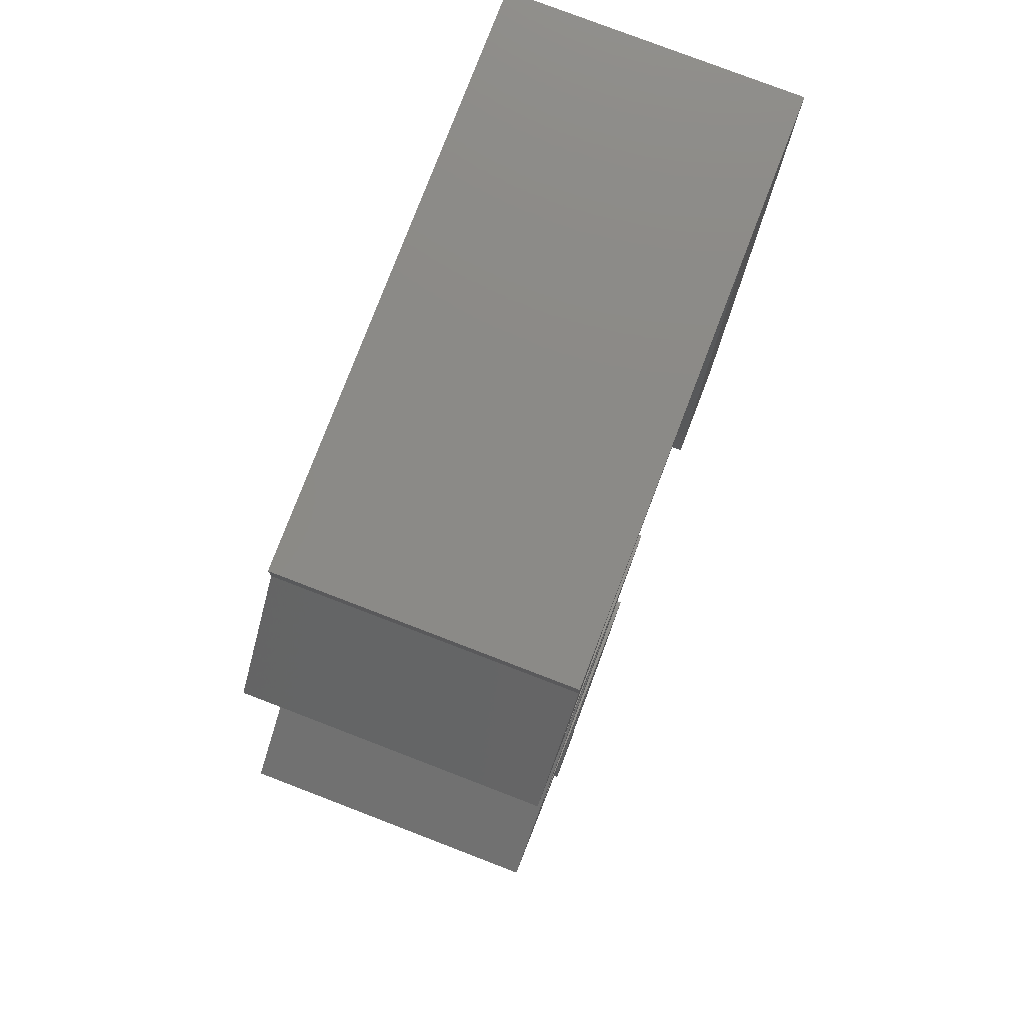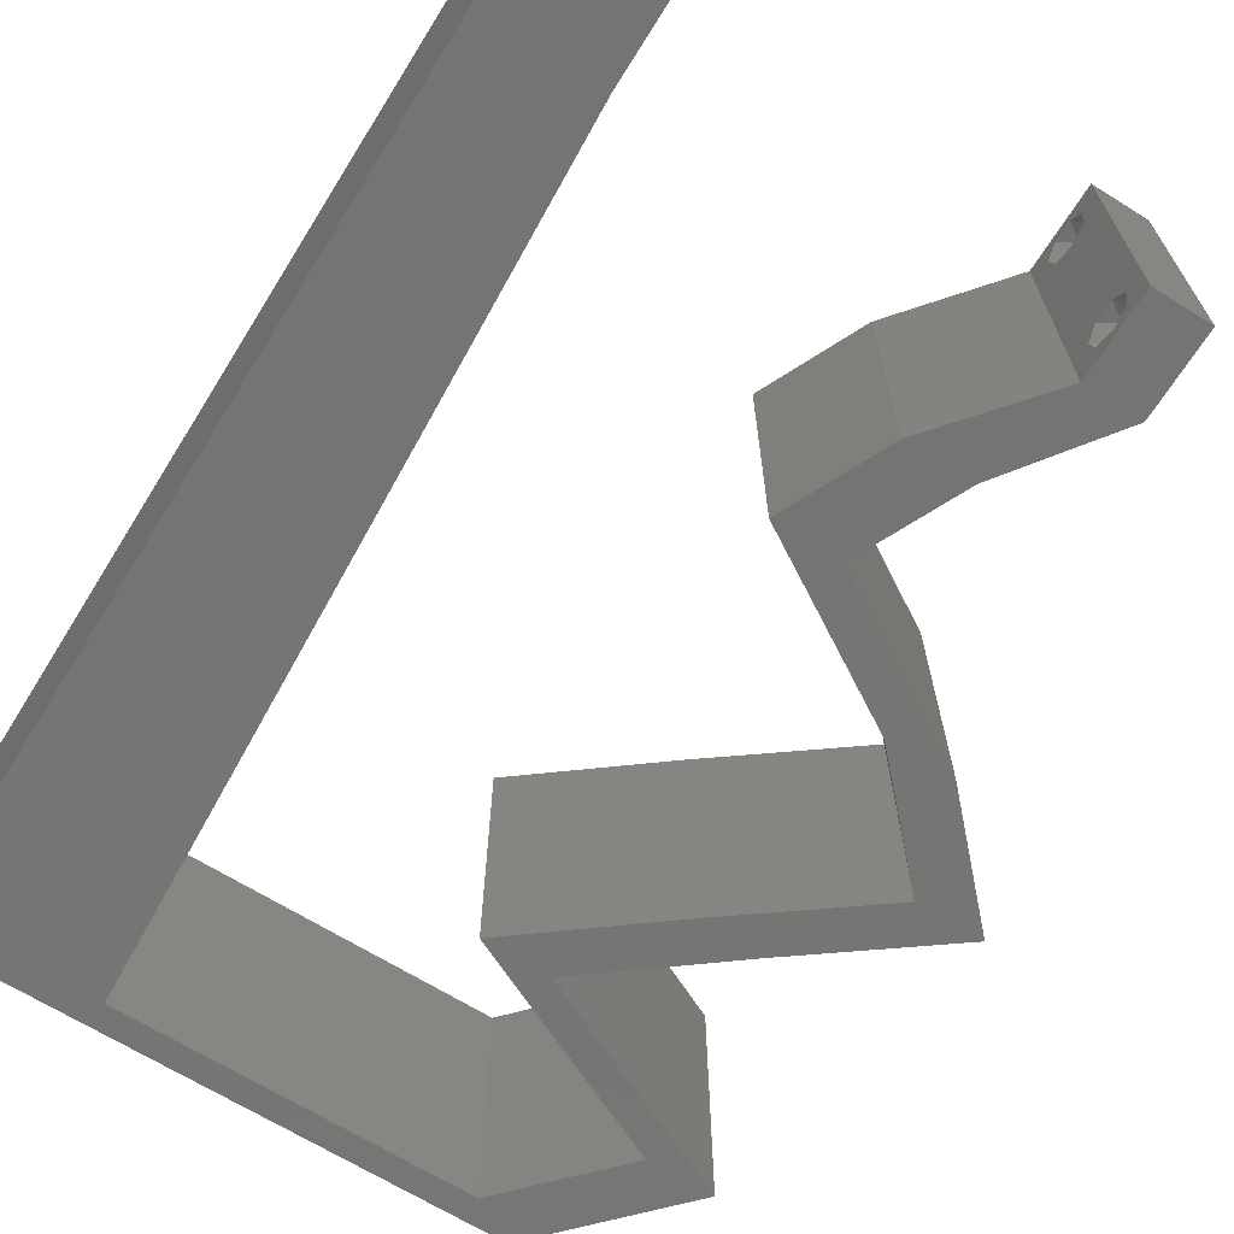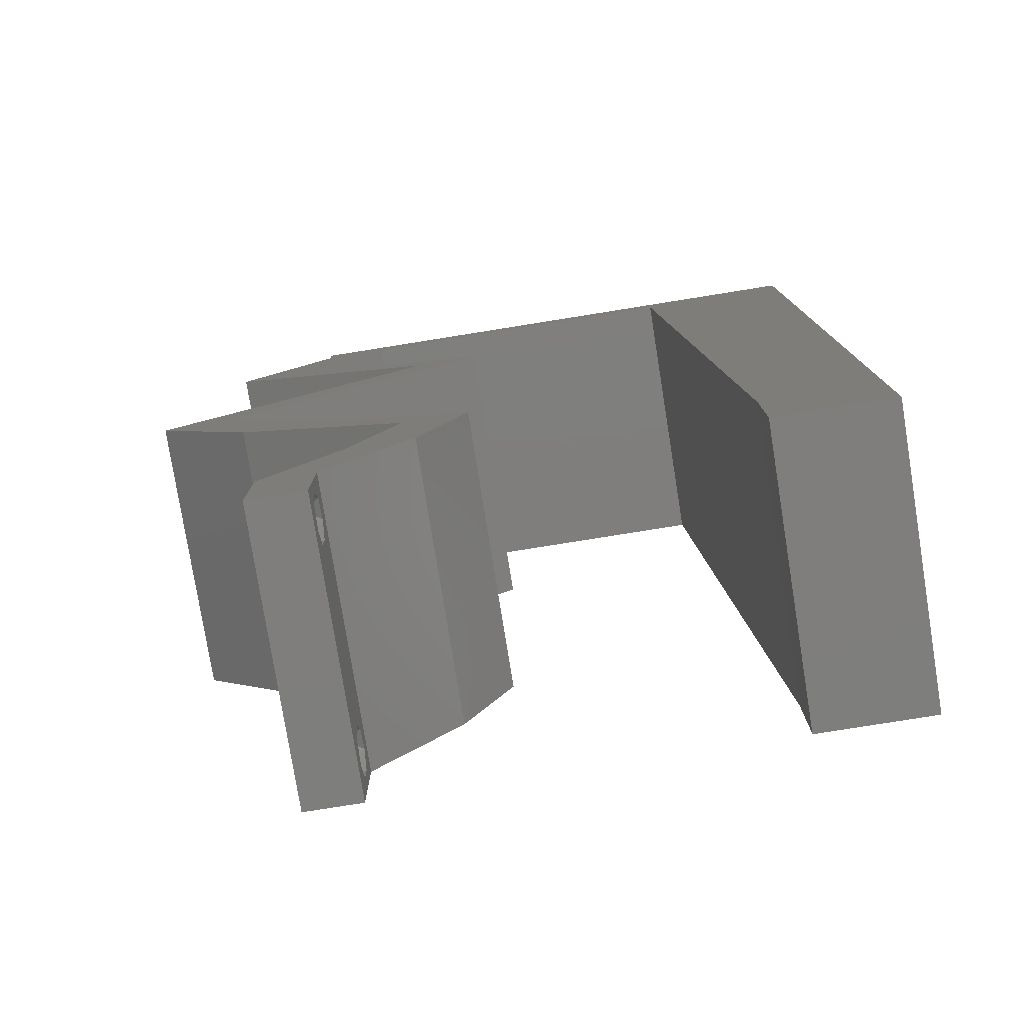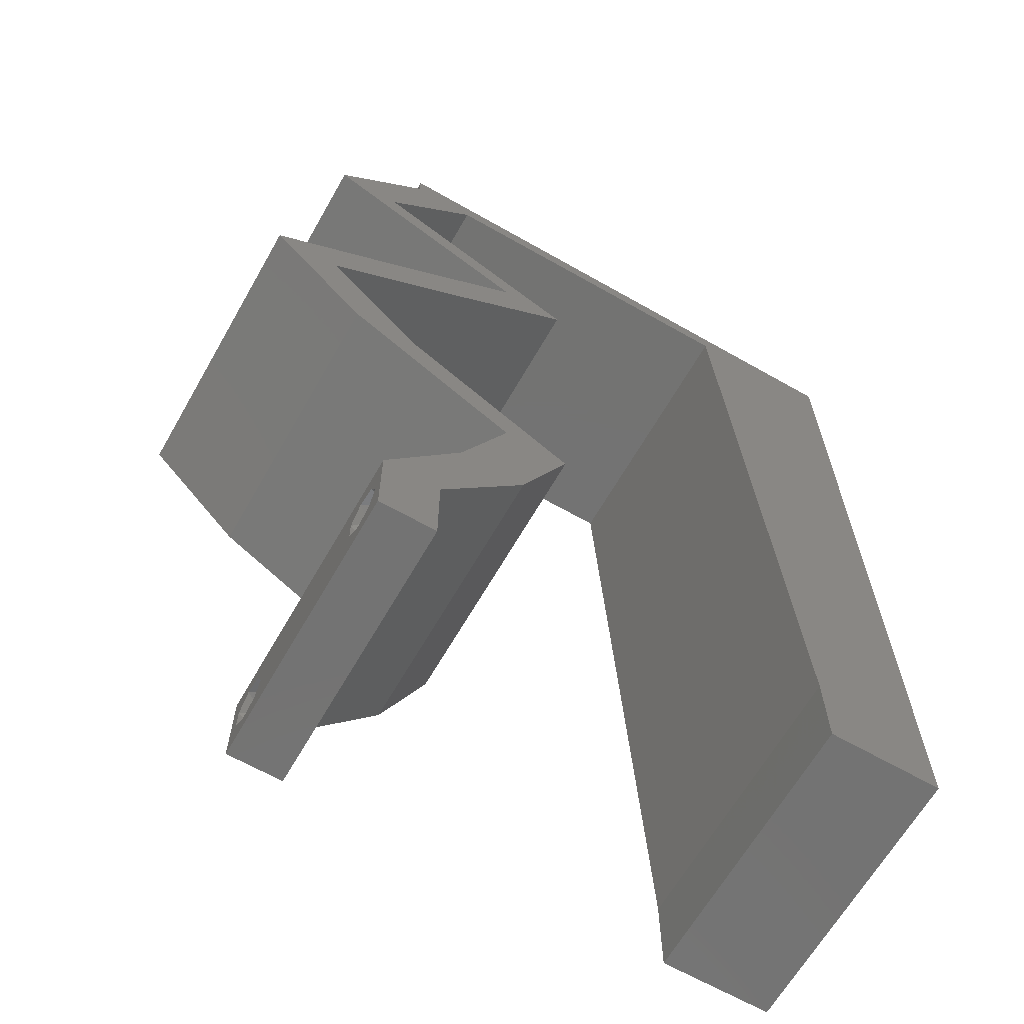
<metadata>
{"format":"stl","ext":"stl","renderer":"f3d","projection":"perspective","resolution":1024,"background":"white","views":[{"elev":78.6,"azim":111.0,"up":"+Y"},{"elev":-67.0,"azim":-32.0,"up":"+Z"},{"elev":-78.3,"azim":-170.9,"up":"+Y"},{"elev":-65.1,"azim":150.2,"up":"+Y"}]}
</metadata>
<code>
# stl→obj: 260 verts, 524 faces
v 0.04 0 0.01
v 0.04 -0.006 0.01
v 0.04 -0.003738 0.003932
v 0.04 -0.003 0.0159
v 0.04 -0.004657 0.002778
v 0.04 -0.006 0
v 0.04 -0.004329 0.00134
v 0.04 -0.001671 0.00134
v 0.04 0 0
v 0.04 -0.001343 0.002778
v 0.04 -0.003 0.0007
v 0.04 0 0.02
v 0.04 -0.002262 0.01913
v 0.04 -0.001343 0.01798
v 0.04 -0.004657 0.01798
v 0.04 -0.003738 0.01913
v 0.04 -0.006 0.02
v 0.04 -0.001671 0.01654
v 0.04 -0.004329 0.01654
v 0.04 -0.002262 0.003932
v 0.036 -0.006 0.01
v 0.036 0 0.01
v 0.036 -0.003738 0.003932
v 0.036 -0.003 0.0159
v 0.036 -0.004657 0.002778
v 0.036 -0.004329 0.00134
v 0.036 -0.006 0
v 0.036 -0.001343 0.002778
v 0.036 0 0
v 0.036 -0.001671 0.00134
v 0.036 -0.003 0.0007
v 0.036 0 0.02
v 0.036 -0.001343 0.01798
v 0.036 -0.002262 0.01913
v 0.036 -0.006 0.02
v 0.036 -0.003738 0.01913
v 0.036 -0.004657 0.01798
v 0.036 -0.001671 0.01654
v 0.036 -0.004329 0.01654
v 0.036 -0.002262 0.003932
v 0 0.024 0.02
v 0 0.012 0.02
v 0.004556 0.0177 0.02
v 0 -0.006 0.02
v 0.008 -0.006 0.02
v 0.004 -0.003 0.02
v 0.008 0 0.02
v 0 0 0.02
v 0.008628 0.01165 0.02
v 0.009256 0.02329 0.02
v 0.004157 0.005911 0.02
v 0.01 0.06 0.02
v 0 0.06 0.02
v 0.00595 0.05484 0.02
v 0 0.036 0.02
v 0.005065 0.02936 0.02
v 0 0.048 0.02
v 0.009884 0.03494 0.02
v 0.01051 0.04658 0.02
v 0.005538 0.04101 0.02
v 0.01114 0.05823 0.02
v 0.038 -0.003 0.02
v 0.03534 0.05823 0.02
v 0.04 0.05823 0.02
v 0.04 0.06 0.02
v 0.03 0.06 0.02
v 0.04206 0.05095 0.02
v 0.04672 0.05095 0.02
v 0.03903 0.04731 0.02
v 0.03599 0.03639 0.02
v 0.04065 0.03639 0.02
v 0.03134 0.04367 0.02
v 0.02668 0.04367 0.02
v 0.03437 0.04731 0.02
v 0.04566 0.02911 0.02
v 0.05032 0.02911 0.02
v 0.02727 0.05823 0.02
v 0.02 0.06 0.02
v 0.01921 0.05823 0.02
v 0.0434 0.02184 0.02
v 0.03873 0.02184 0.02
v 0.03735 0.0182 0.02
v 0.0347 0.007279 0.02
v 0.03131 0.01456 0.02
v 0.03003 0.007279 0.02
v 0.02665 0.01456 0.02
v 0.03269 0.0182 0.02
v 0 -0.006 0.01
v 0 -0.003 0.015
v 0 0 0.01
v 0 -0.006 0
v 0 -0.003 0.005
v 0 0 0
v 0.004 -0.006 0.015
v 0.008 -0.006 0.01
v 0.004 -0.006 0.005
v 0.008 -0.006 0
v 0 0.009 0.0114
v 0 0.06 0
v 0 0.051 0.0086
v 0 0.06 0.01
v 0 0.048 0
v 0 0.0415 0.009767
v 0 0.03 0.01
v 0 0.036 0
v 0 0.024 0
v 0 0.0185 0.01023
v 0 0.012 0
v 0 0.005337 0.005128
v 0 0.05466 0.01487
v 0.004556 0.0177 0
v 0.004 -0.003 0
v 0.008 0 0
v 0.008628 0.01165 0
v 0.009256 0.02329 0
v 0.004157 0.005911 0
v 0.01 0.06 0
v 0.00595 0.05484 0
v 0.005065 0.02936 0
v 0.009884 0.03494 0
v 0.01051 0.04658 0
v 0.005538 0.04101 0
v 0.01114 0.05823 0
v 0.038 -0.003 0
v 0.03534 0.05823 0
v 0.04 0.06 0
v 0.04 0.05823 0
v 0.03 0.06 0
v 0.04206 0.05095 0
v 0.04672 0.05095 0
v 0.03903 0.04731 0
v 0.03599 0.03639 0
v 0.03134 0.04367 0
v 0.04065 0.03639 0
v 0.02668 0.04367 0
v 0.03437 0.04731 0
v 0.05032 0.02911 0
v 0.04566 0.02911 0
v 0.02727 0.05823 0
v 0.02 0.06 0
v 0.01921 0.05823 0
v 0.0434 0.02184 0
v 0.03873 0.02184 0
v 0.03735 0.0182 0
v 0.0347 0.007279 0
v 0.03003 0.007279 0
v 0.03131 0.01456 0
v 0.02665 0.01456 0
v 0.03269 0.0182 0
v 0.008 0 0.01
v 0.008 -0.003 0.015
v 0.008 -0.003 0.005
v 0.015 0.06 0.01134
v 0.025 0.06 0.008977
v 0.006575 0.06 0.007337
v 0.03344 0.06 0.01273
v 0.04 0.06 0.01
v 0.03407 0.06 0.005945
v 0.005798 0.06 0.01422
v 0.04 0.05823 0.01
v 0.04336 0.05459 0.015
v 0.04672 0.05095 0.01
v 0.04336 0.05459 0.005
v 0.0403 0.04791 0.007567
v 0.03134 0.04367 0.01
v 0.03693 0.04632 0.01371
v 0.0354 0.04559 0.005121
v 0.04185 0.04865 0.01431
v 0.036 0.04003 0.005916
v 0.036 0.04003 0.01398
v 0.04065 0.03639 0.01
v 0.04549 0.03275 0.005916
v 0.04549 0.03275 0.01398
v 0.05032 0.02911 0.01
v 0.04686 0.02547 0.005
v 0.04686 0.02547 0.015
v 0.0434 0.02184 0.01
v 0.03553 0.0171 0.004818
v 0.03131 0.01456 0.01
v 0.0394 0.01943 0.004904
v 0.0353 0.01696 0.0147
v 0.03917 0.01929 0.01475
v 0.03731 0.01817 0.009704
v 0.033 0.01092 0.015
v 0.0347 0.007279 0.01
v 0.033 0.01092 0.005
v 0.03735 0.003639 0.015
v 0.03735 0.003639 0.005
v 0.03302 0.003639 0.015
v 0.03003 0.007279 0.01
v 0.03302 0.003639 0.005
v 0.02834 0.01092 0.015
v 0.02665 0.01456 0.01
v 0.02834 0.01092 0.005
v 0.03476 0.01944 0.004904
v 0.03873 0.02184 0.01
v 0.03089 0.01711 0.004818
v 0.03475 0.01943 0.0147
v 0.03088 0.0171 0.01475
v 0.03273 0.01822 0.009704
v 0.0422 0.02547 0.005
v 0.0422 0.02547 0.015
v 0.04566 0.02911 0.01
v 0.04083 0.03275 0.005916
v 0.04083 0.03275 0.01398
v 0.03599 0.03639 0.01
v 0.03133 0.04003 0.005916
v 0.03133 0.04003 0.01398
v 0.02668 0.04367 0.01
v 0.0331 0.04671 0.007567
v 0.04206 0.05095 0.01
v 0.03647 0.0483 0.01371
v 0.03799 0.04903 0.005121
v 0.03155 0.04598 0.01431
v 0.0387 0.05459 0.015
v 0.03534 0.05823 0.01
v 0.0387 0.05459 0.005
v 0.02324 0.05823 0.01248
v 0.02324 0.05823 0.005214
v 0.02905 0.05823 0.006922
v 0.01743 0.05823 0.006922
v 0.01114 0.05823 0.01
v 0.01661 0.05823 0.01384
v 0.02987 0.05823 0.01384
v 0.008471 0.008734 0.0116
v 0.01067 0.04949 0.0116
v 0.008968 0.01795 0.01027
v 0.009574 0.02919 0.01004
v 0.01017 0.04029 0.01027
v 0.01085 0.0528 0.005
v 0.0385 -0.002262 0.01607
v 0.0375 -0.003738 0.01607
v 0.03888 -0.003738 0.01607
v 0.03712 -0.002262 0.01607
v 0.03727 -0.003 0.0193
v 0.03873 -0.001671 0.01866
v 0.03875 -0.003 0.0193
v 0.03727 -0.001343 0.01722
v 0.03875 -0.001343 0.01722
v 0.03725 -0.001671 0.01866
v 0.03798 -0.004322 0.01867
v 0.03873 -0.004657 0.01722
v 0.03725 -0.004657 0.01722
v 0.03685 -0.004329 0.01866
v 0.03914 -0.004332 0.01866
v 0.03727 -0.002262 0.0008684
v 0.03873 -0.003738 0.0008684
v 0.03726 -0.003758 0.0008785
v 0.03874 -0.002242 0.0008785
v 0.03727 -0.004657 0.002022
v 0.03873 -0.004329 0.00346
v 0.03875 -0.004657 0.002022
v 0.03727 -0.003 0.0041
v 0.03875 -0.003 0.0041
v 0.03725 -0.004329 0.00346
v 0.03873 -0.001343 0.002022
v 0.03725 -0.001343 0.002022
v 0.03798 -0.001664 0.003451
v 0.03913 -0.001674 0.003464
v 0.03684 -0.001671 0.00346
f 1 2 3
f 1 4 2
f 5 6 7
f 8 9 10
f 11 9 8
f 7 6 11
f 12 13 14
f 15 16 17
f 16 12 17
f 13 12 16
f 6 9 11
f 10 9 1
f 1 12 18
f 18 12 14
f 2 19 17
f 19 15 17
f 2 6 5
f 18 4 1
f 4 19 2
f 20 1 3
f 10 1 20
f 3 2 5
f 21 22 23
f 24 22 21
f 25 26 27
f 28 29 30
f 30 29 31
f 27 26 31
f 32 33 34
f 35 36 37
f 35 32 36
f 36 32 34
f 32 38 33
f 29 27 31
f 28 22 29
f 35 39 21
f 37 39 35
f 22 38 32
f 27 21 25
f 21 39 24
f 24 38 22
f 25 21 23
f 23 22 40
f 40 22 28
f 41 42 43
f 44 45 46
f 47 48 46
f 49 50 43
f 48 47 51
f 52 53 54
f 55 41 56
f 53 57 54
f 50 58 56
f 57 59 54
f 57 55 60
f 58 59 60
f 49 42 51
f 61 52 54
f 35 17 62
f 50 41 43
f 45 47 46
f 48 44 46
f 42 49 43
f 58 55 56
f 59 57 60
f 41 50 56
f 63 64 65
f 55 58 60
f 12 32 62
f 42 48 51
f 66 63 65
f 63 67 64
f 68 67 69
f 70 71 72
f 73 70 72
f 73 72 74
f 72 69 74
f 71 75 76
f 70 75 71
f 17 12 62
f 32 35 62
f 69 67 74
f 63 66 77
f 61 78 52
f 78 61 79
f 47 49 51
f 66 78 77
f 64 67 68
f 75 80 76
f 80 75 81
f 82 80 81
f 83 84 85
f 85 84 86
f 84 87 86
f 82 87 84
f 12 83 32
f 32 83 85
f 87 82 81
f 59 61 54
f 77 78 79
f 88 89 90
f 48 89 44
f 91 92 93
f 90 92 88
f 44 89 88
f 90 89 48
f 88 92 91
f 93 92 90
f 45 94 95
f 88 94 44
f 91 96 88
f 95 96 97
f 44 94 45
f 95 94 88
f 97 96 91
f 88 96 95
f 48 98 90
f 99 100 101
f 102 100 99
f 42 98 48
f 103 104 55
f 105 104 103
f 105 103 102
f 55 104 41
f 106 104 105
f 107 104 106
f 41 107 42
f 57 103 55
f 108 107 106
f 41 104 107
f 93 109 108
f 53 110 57
f 57 100 103
f 108 98 107
f 108 109 98
f 57 110 100
f 107 98 42
f 103 100 102
f 101 110 53
f 90 109 93
f 98 109 90
f 100 110 101
f 106 111 108
f 91 112 97
f 113 112 93
f 114 111 115
f 93 116 113
f 117 118 99
f 105 119 106
f 99 118 102
f 115 119 120
f 102 118 121
f 102 122 105
f 120 122 121
f 114 116 108
f 123 118 117
f 27 124 6
f 115 111 106
f 97 112 113
f 93 112 91
f 108 111 114
f 120 119 105
f 121 122 102
f 106 119 115
f 125 126 127
f 105 122 120
f 9 124 29
f 108 116 93
f 128 126 125
f 125 127 129
f 130 131 129
f 132 133 134
f 135 133 132
f 136 133 135
f 131 133 136
f 134 137 138
f 132 134 138
f 6 124 9
f 29 124 27
f 129 131 136
f 125 139 128
f 123 117 140
f 123 140 141
f 113 116 114
f 128 139 140
f 129 127 130
f 137 142 138
f 142 143 138
f 144 143 142
f 145 146 147
f 146 148 147
f 147 148 149
f 149 144 147
f 9 29 145
f 29 146 145
f 149 143 144
f 121 118 123
f 140 139 141
f 150 151 95
f 45 151 47
f 113 152 97
f 95 152 150
f 47 151 150
f 95 151 45
f 97 152 95
f 150 152 113
f 117 153 140
f 66 154 78
f 153 154 140
f 78 154 153
f 117 155 153
f 66 156 154
f 140 154 128
f 78 153 52
f 99 155 117
f 101 155 99
f 65 156 66
f 157 156 65
f 154 158 128
f 153 159 52
f 156 158 154
f 155 159 153
f 128 158 126
f 126 158 157
f 53 159 101
f 52 159 53
f 101 159 155
f 157 158 156
f 157 65 64
f 160 157 64
f 127 126 157
f 127 157 160
f 64 161 160
f 162 161 68
f 160 163 127
f 130 163 162
f 127 163 130
f 162 163 160
f 68 161 64
f 160 161 162
f 130 164 131
f 162 164 130
f 165 166 72
f 133 167 165
f 68 168 162
f 72 166 69
f 166 167 164
f 165 167 166
f 131 167 133
f 69 168 68
f 168 164 162
f 164 167 131
f 168 166 164
f 69 166 168
f 133 169 134
f 71 170 72
f 72 170 165
f 171 170 71
f 171 169 170
f 170 169 165
f 165 169 133
f 134 169 171
f 134 172 137
f 76 173 71
f 71 173 171
f 174 173 76
f 173 172 171
f 174 172 173
f 171 172 134
f 137 172 174
f 137 175 142
f 80 176 76
f 76 176 174
f 177 176 80
f 176 175 174
f 177 175 176
f 142 175 177
f 174 175 137
f 147 178 179
f 177 180 142
f 179 181 84
f 80 182 177
f 82 182 80
f 84 181 82
f 142 180 144
f 144 178 147
f 82 181 182
f 181 183 182
f 144 180 178
f 179 183 181
f 182 183 177
f 178 180 183
f 179 178 183
f 183 180 177
f 84 184 179
f 185 184 83
f 145 186 185
f 179 186 147
f 83 184 84
f 179 184 185
f 147 186 145
f 185 186 179
f 83 187 185
f 1 187 12
f 9 188 1
f 185 188 145
f 185 187 1
f 12 187 83
f 145 188 9
f 1 188 185
f 2 17 35
f 21 2 35
f 27 6 2
f 27 2 21
f 32 189 22
f 190 189 85
f 22 191 29
f 146 191 190
f 85 189 32
f 190 191 22
f 22 189 190
f 29 191 146
f 85 192 190
f 193 192 86
f 148 194 193
f 190 194 146
f 86 192 85
f 190 192 193
f 193 194 190
f 146 194 148
f 143 195 196
f 193 197 148
f 196 198 81
f 86 199 193
f 87 199 86
f 81 198 87
f 148 197 149
f 149 195 143
f 87 198 199
f 198 200 199
f 197 195 149
f 199 200 193
f 196 200 198
f 200 195 197
f 200 197 193
f 196 195 200
f 143 201 138
f 75 202 81
f 81 202 196
f 203 202 75
f 203 201 202
f 202 201 196
f 196 201 143
f 138 201 203
f 138 204 132
f 70 205 75
f 75 205 203
f 206 205 70
f 205 204 203
f 206 204 205
f 203 204 138
f 132 204 206
f 132 207 135
f 73 208 70
f 70 208 206
f 209 208 73
f 209 207 208
f 208 207 206
f 135 207 209
f 206 207 132
f 135 210 136
f 209 210 135
f 211 212 67
f 129 213 211
f 73 214 209
f 67 212 74
f 212 213 210
f 211 213 212
f 136 213 129
f 74 214 73
f 214 210 209
f 210 213 136
f 214 212 210
f 74 212 214
f 67 215 211
f 216 215 63
f 211 217 129
f 125 217 216
f 63 215 67
f 129 217 125
f 211 215 216
f 216 217 211
f 79 218 77
f 219 220 218
f 218 221 219
f 222 223 61
f 63 224 216
f 123 221 222
f 216 220 125
f 223 221 218
f 218 220 224
f 139 219 141
f 77 224 63
f 61 223 79
f 125 220 139
f 141 221 123
f 79 223 218
f 218 224 77
f 139 220 219
f 219 221 141
f 222 221 223
f 224 220 216
f 114 225 113
f 61 226 222
f 150 225 47
f 59 226 61
f 47 225 49
f 49 227 50
f 115 227 114
f 227 228 50
f 115 228 227
f 50 228 58
f 228 229 58
f 120 228 115
f 120 229 228
f 58 229 59
f 121 229 120
f 227 225 114
f 121 226 229
f 121 230 226
f 123 230 121
f 49 225 227
f 229 226 59
f 222 230 123
f 226 230 222
f 113 225 150
f 24 4 231
f 4 24 232
f 4 232 233
f 24 231 234
f 235 236 237
f 236 238 239
f 238 236 240
f 236 235 240
f 241 242 243
f 241 243 244
f 238 231 239
f 242 232 243
f 242 241 245
f 231 238 234
f 232 242 233
f 235 237 241
f 14 13 236
f 15 19 242
f 33 38 238
f 36 34 235
f 14 236 239
f 236 13 237
f 33 238 240
f 235 34 240
f 18 14 239
f 39 37 243
f 13 16 237
f 34 33 240
f 231 18 239
f 232 39 243
f 235 241 244
f 241 237 245
f 36 235 244
f 15 242 245
f 237 16 245
f 238 38 234
f 242 19 233
f 243 37 244
f 4 18 231
f 24 39 232
f 38 24 234
f 19 4 233
f 16 15 245
f 37 36 244
f 31 11 246
f 11 31 247
f 247 31 248
f 246 11 249
f 250 251 252
f 251 253 254
f 251 250 255
f 253 251 255
f 247 250 252
f 246 256 257
f 253 258 254
f 256 246 249
f 250 247 248
f 254 258 259
f 258 253 260
f 257 256 258
f 3 5 251
f 8 10 256
f 23 40 253
f 26 25 250
f 3 251 254
f 251 5 252
f 23 253 255
f 250 25 255
f 28 30 257
f 20 3 254
f 5 7 252
f 25 23 255
f 30 31 246
f 7 11 247
f 30 246 257
f 7 247 252
f 257 258 260
f 258 256 259
f 26 250 248
f 8 256 249
f 256 10 259
f 253 40 260
f 28 257 260
f 20 254 259
f 10 20 259
f 40 28 260
f 11 8 249
f 31 26 248

</code>
